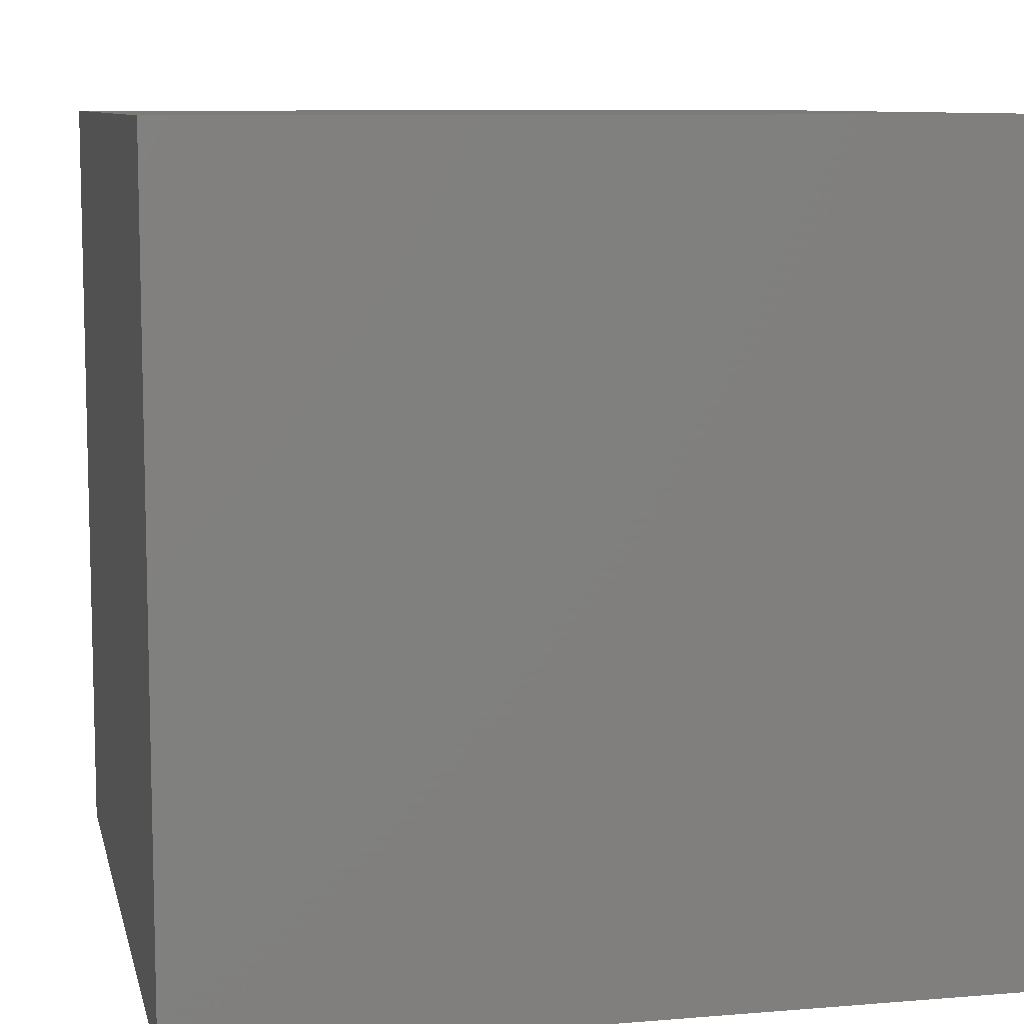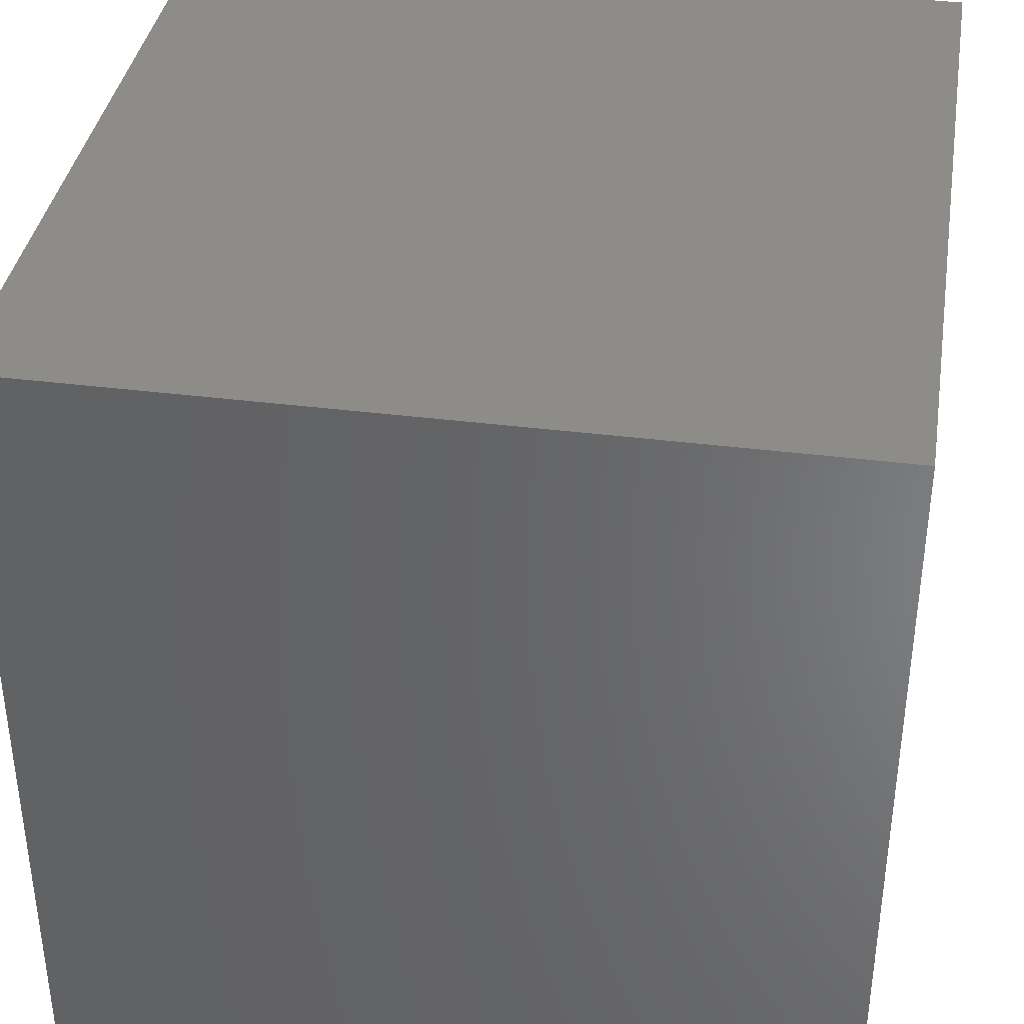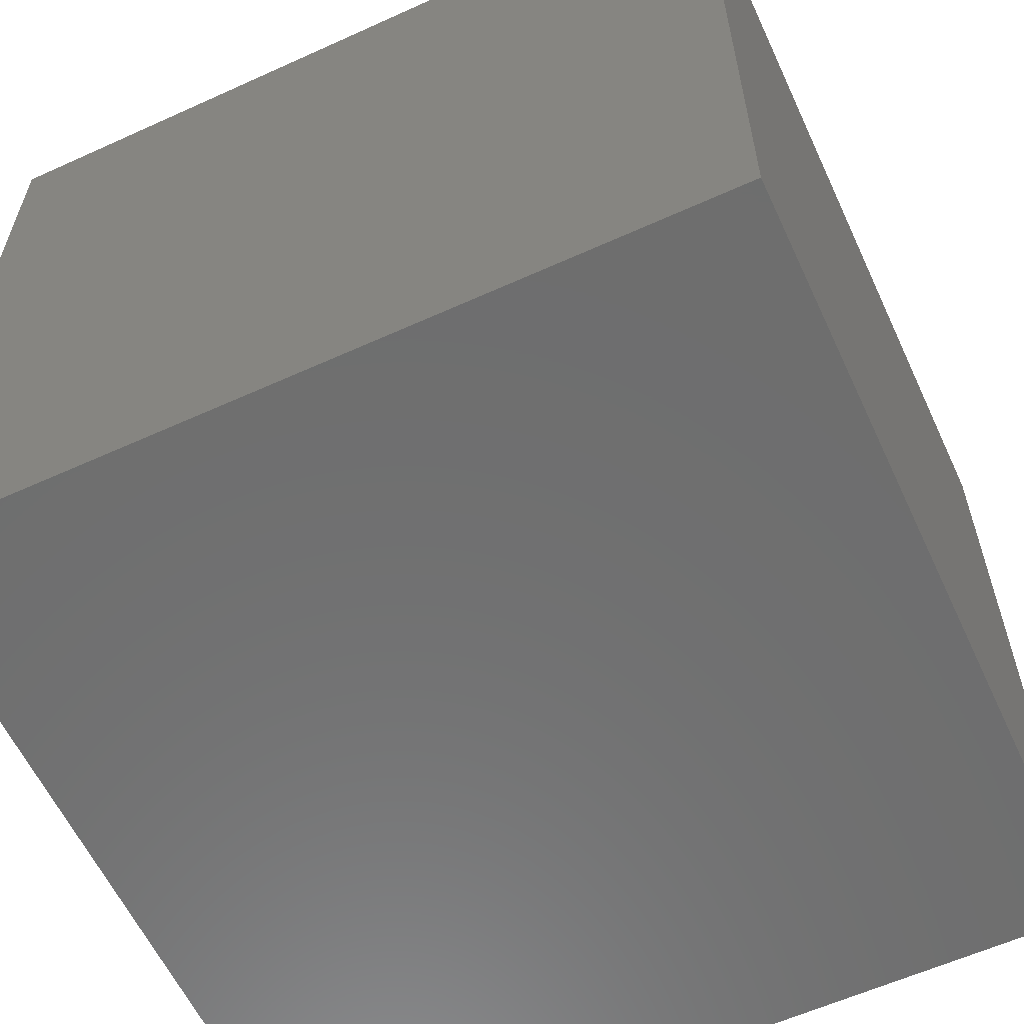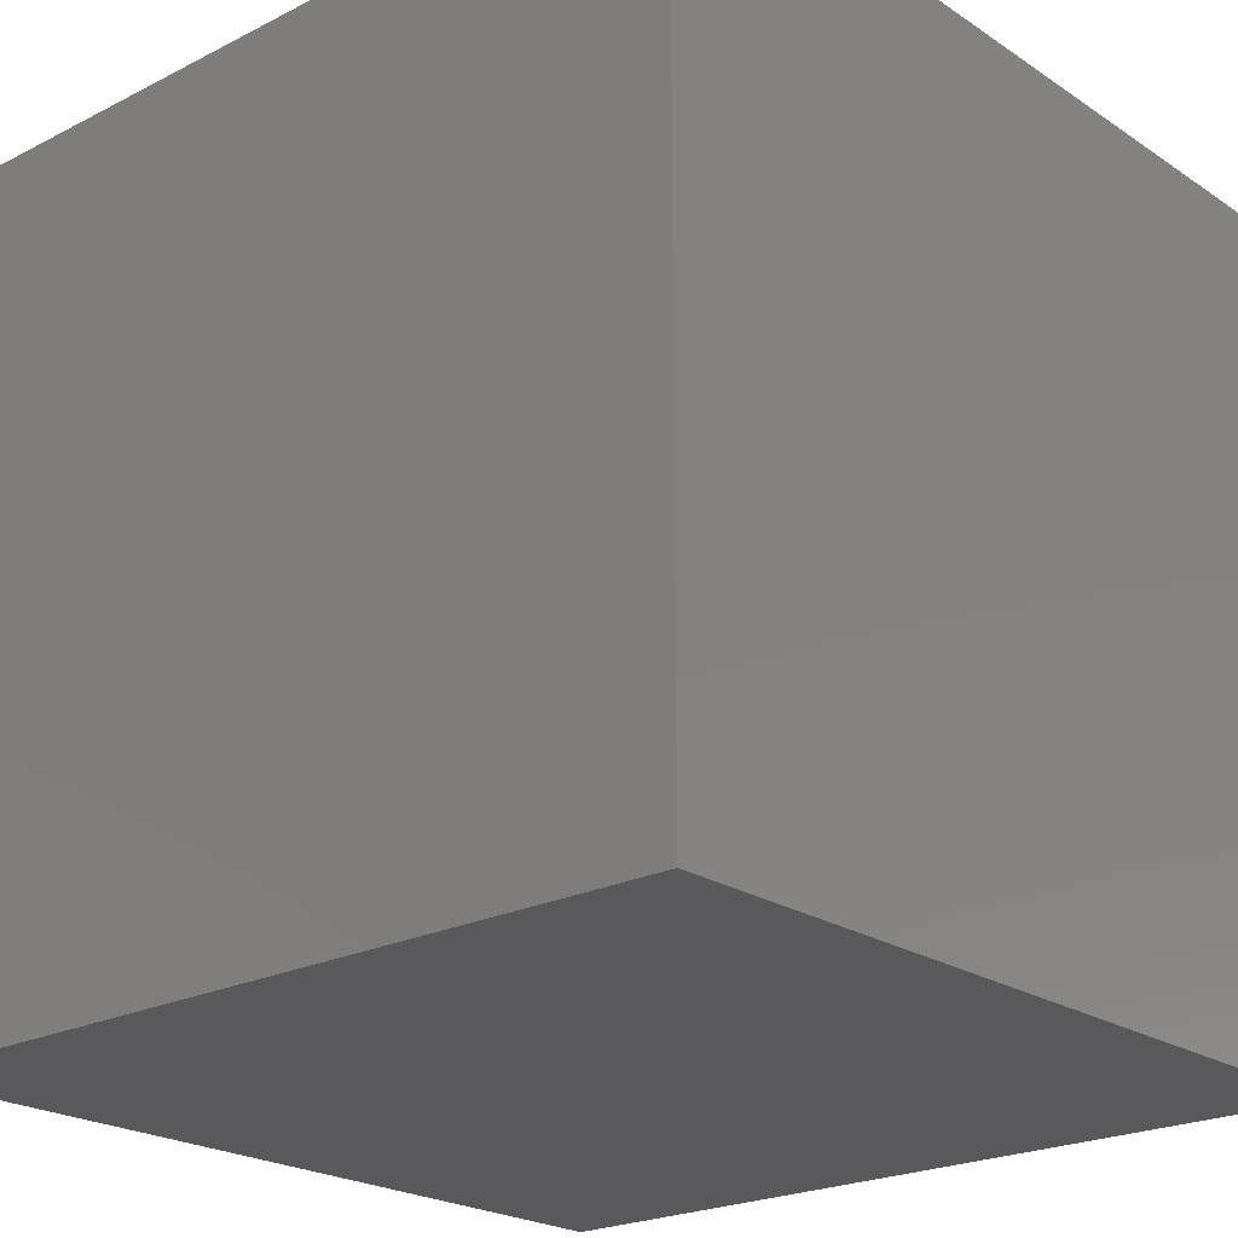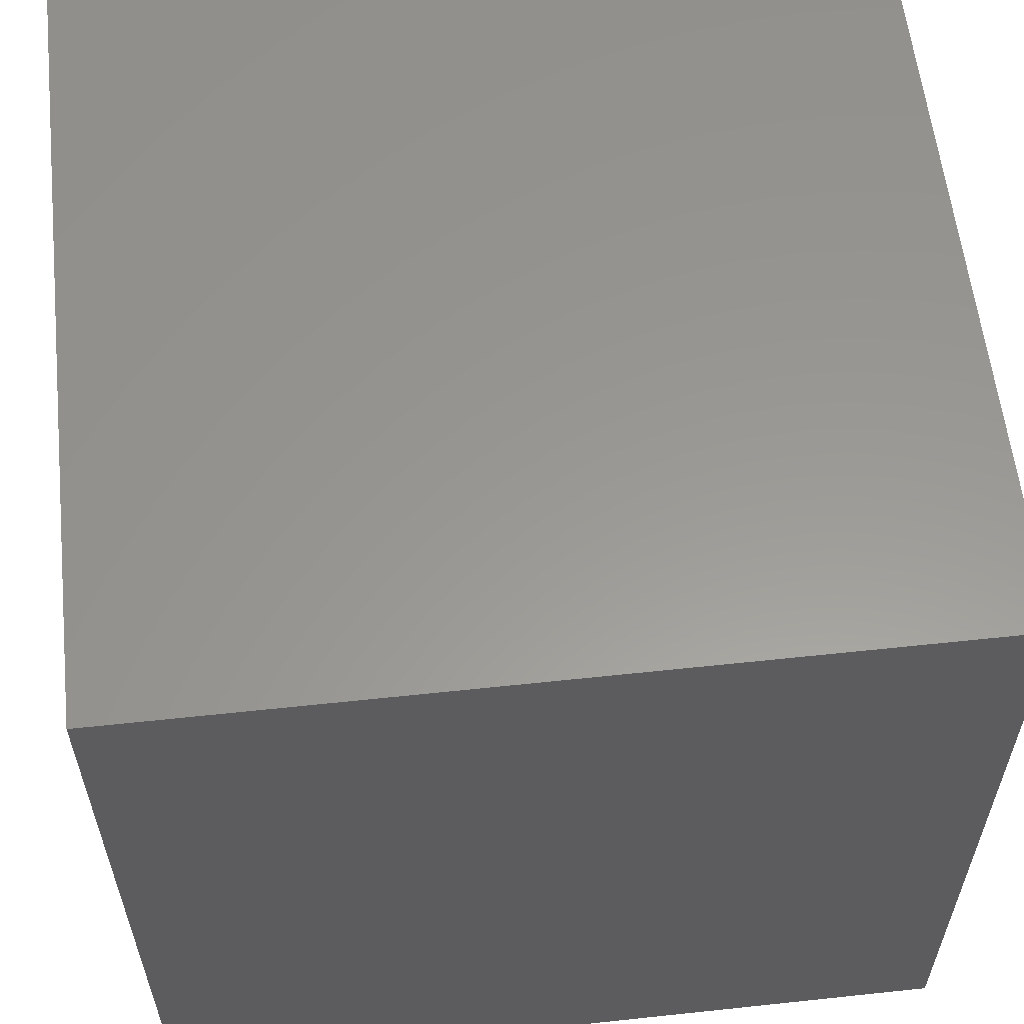
<metadata>
{"format":"stl","ext":"stl","renderer":"f3d","projection":"perspective","resolution":1024,"background":"white","views":[{"elev":8.9,"azim":167.5,"up":"+Y"},{"elev":37.7,"azim":-80.8,"up":"+Y"},{"elev":-60.1,"azim":114.9,"up":"+Y"},{"elev":-22.3,"azim":41.3,"up":"+Y"},{"elev":59.0,"azim":-96.3,"up":"+Z"}]}
</metadata>
<code>
# stl→obj: 8 verts, 12 faces
v -2 -1 5
v -3 -1 5
v -2 -2 5
v -3 -2 5
v -2 -2 4
v -3 -2 4
v -2 -1 4
v -3 -1 4
f 1 2 3
f 3 2 4
f 5 6 7
f 7 6 8
f 4 6 3
f 3 6 5
f 2 8 4
f 4 8 6
f 1 7 2
f 2 7 8
f 3 5 1
f 1 5 7

</code>
